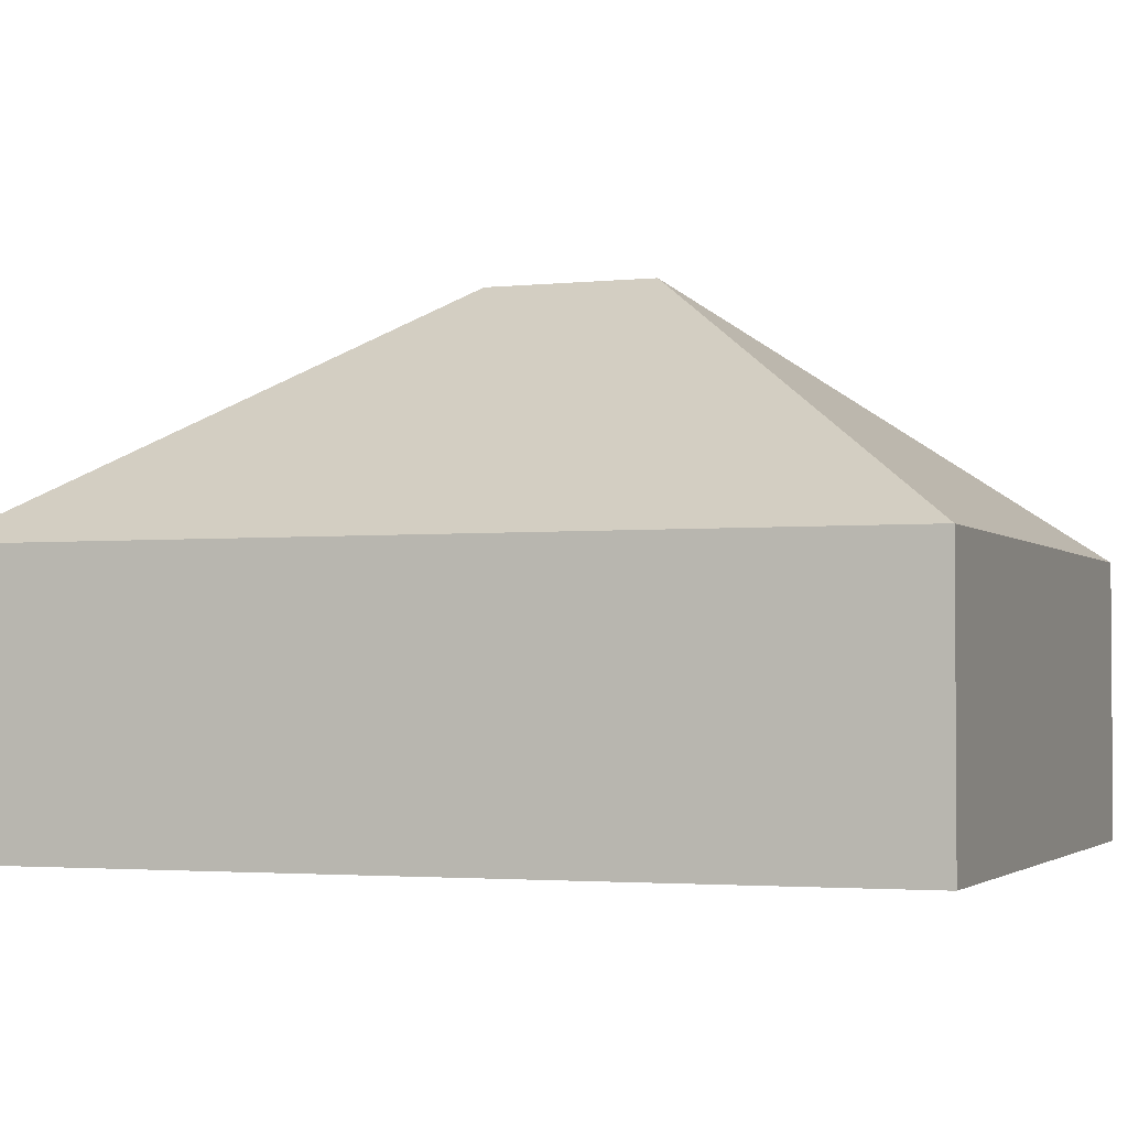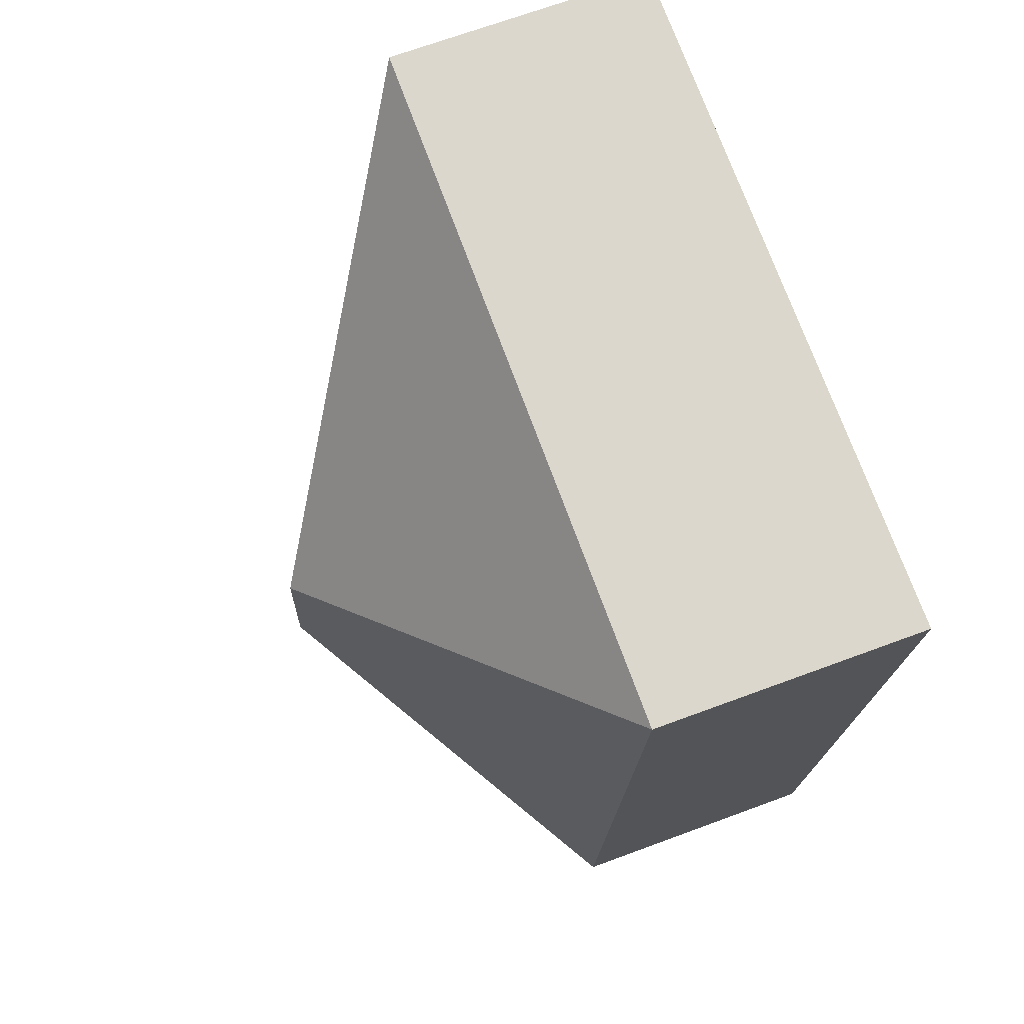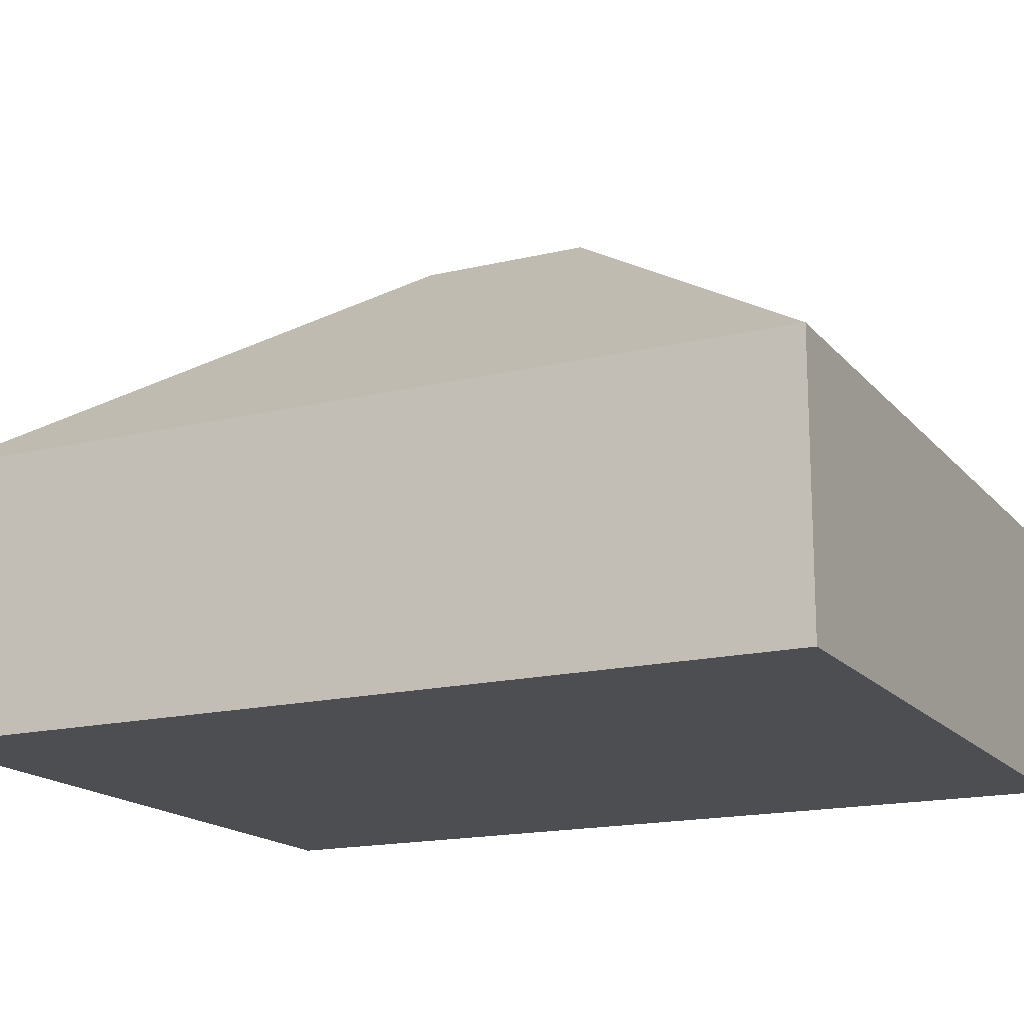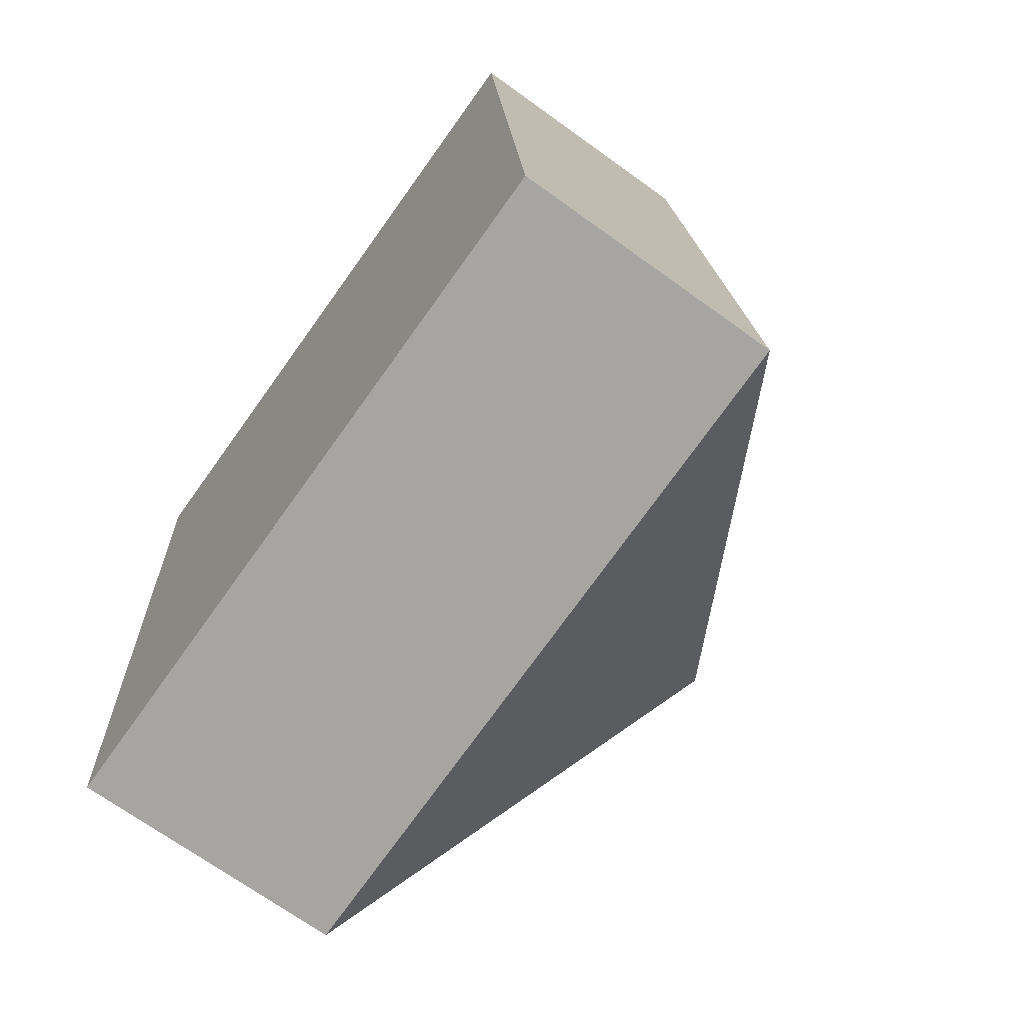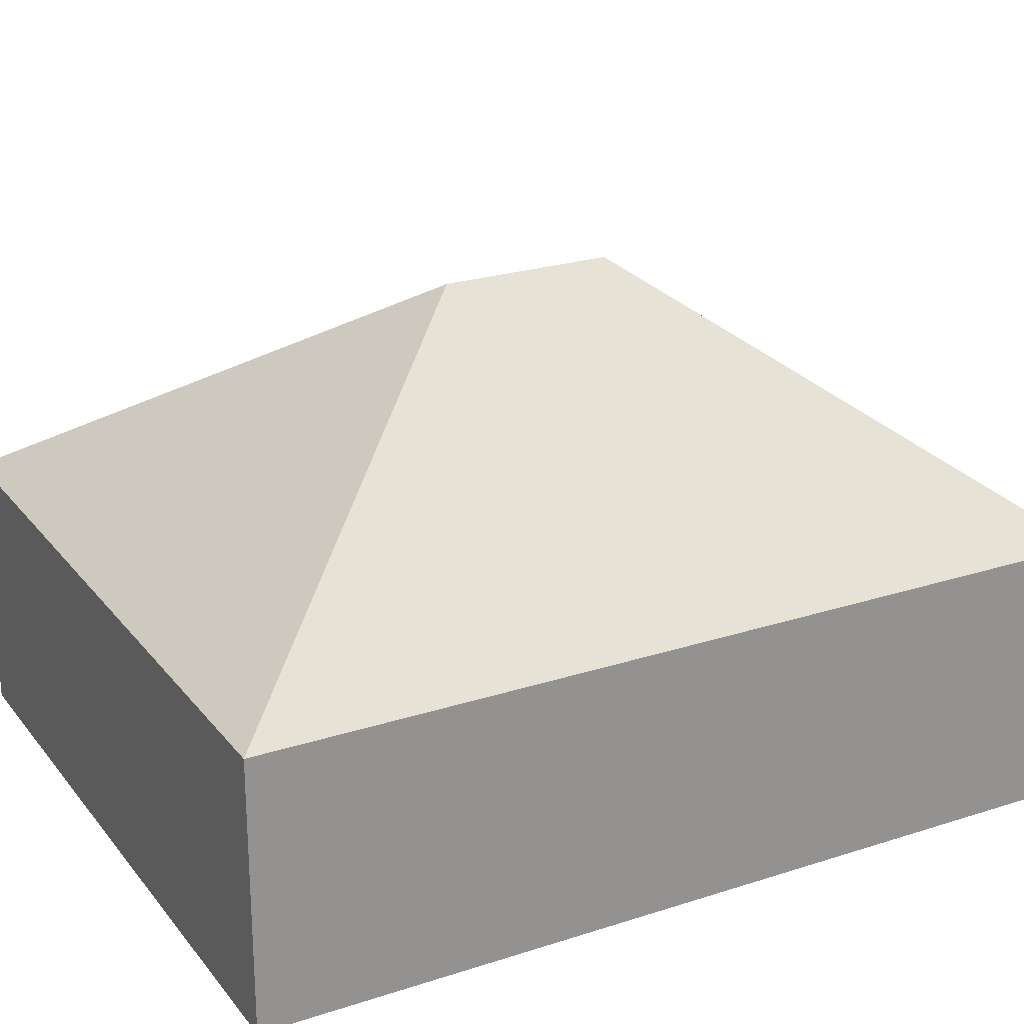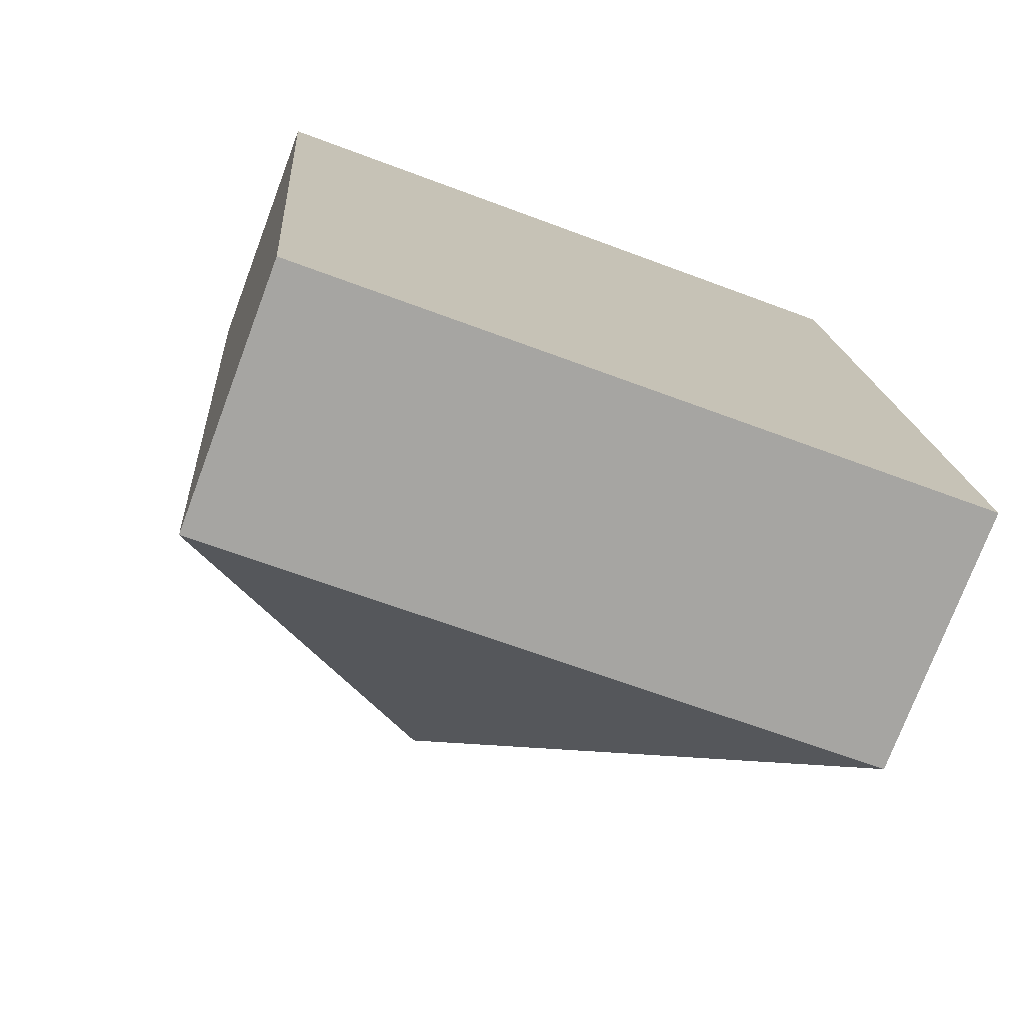
<metadata>
{"format":"obj","ext":"obj","renderer":"f3d","projection":"perspective","resolution":1024,"background":"white","views":[{"elev":-2.5,"azim":106.2,"up":"+Y"},{"elev":69.3,"azim":-110.3,"up":"+Z"},{"elev":-16.6,"azim":-68.0,"up":"+Y"},{"elev":-69.9,"azim":54.2,"up":"+Z"},{"elev":23.9,"azim":-122.6,"up":"+Y"},{"elev":-74.9,"azim":-20.6,"up":"+Z"}]}
</metadata>
<code>
o CG10_500_038059_0005
v 221.9 75 -254.5
v 27.6 75 -268.8
v 111 145 -163.7
v 107.5 145 -116.3
v 204.1 75 -11.89
v 9.765 75 -26.17
v 221.9 0 -254.5
v 27.6 0 -268.8
v 9.765 0 -26.17
v 204.1 0 -11.89
f 3 2 1
f 3 4 5 1
f 5 6 4
f 6 2 3 4
f 7 8 9 10
f 1 7 8 2
f 2 8 9 6
f 6 9 10 5
f 5 10 7 1

</code>
